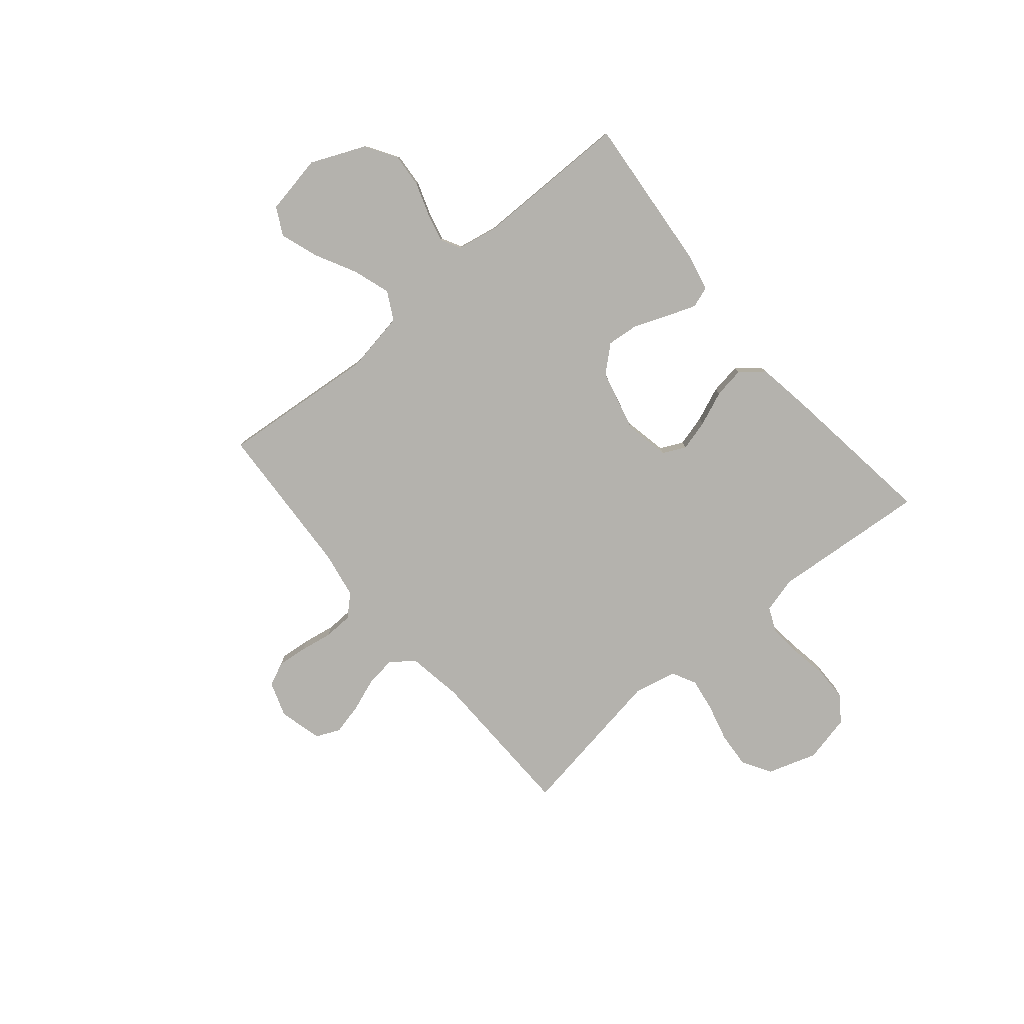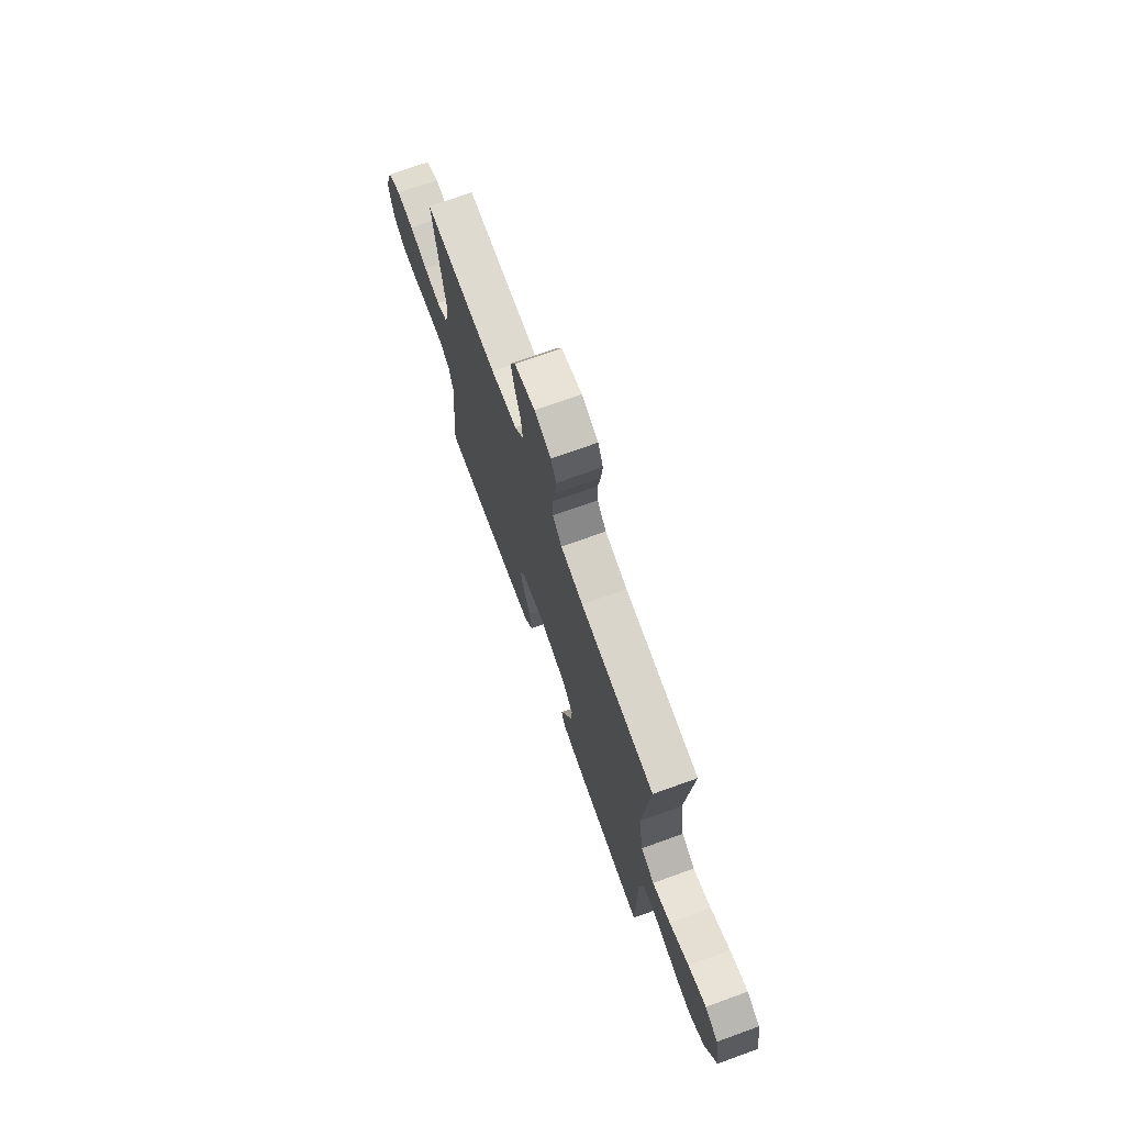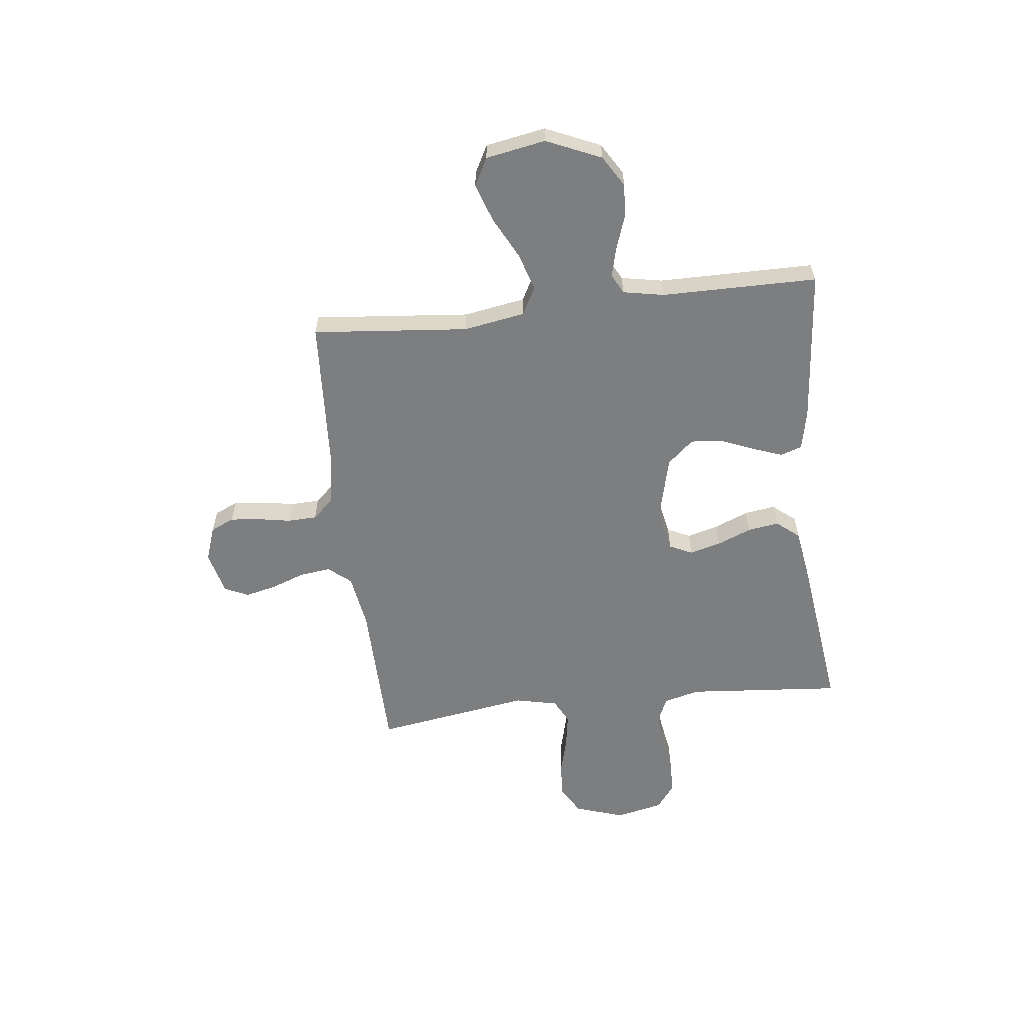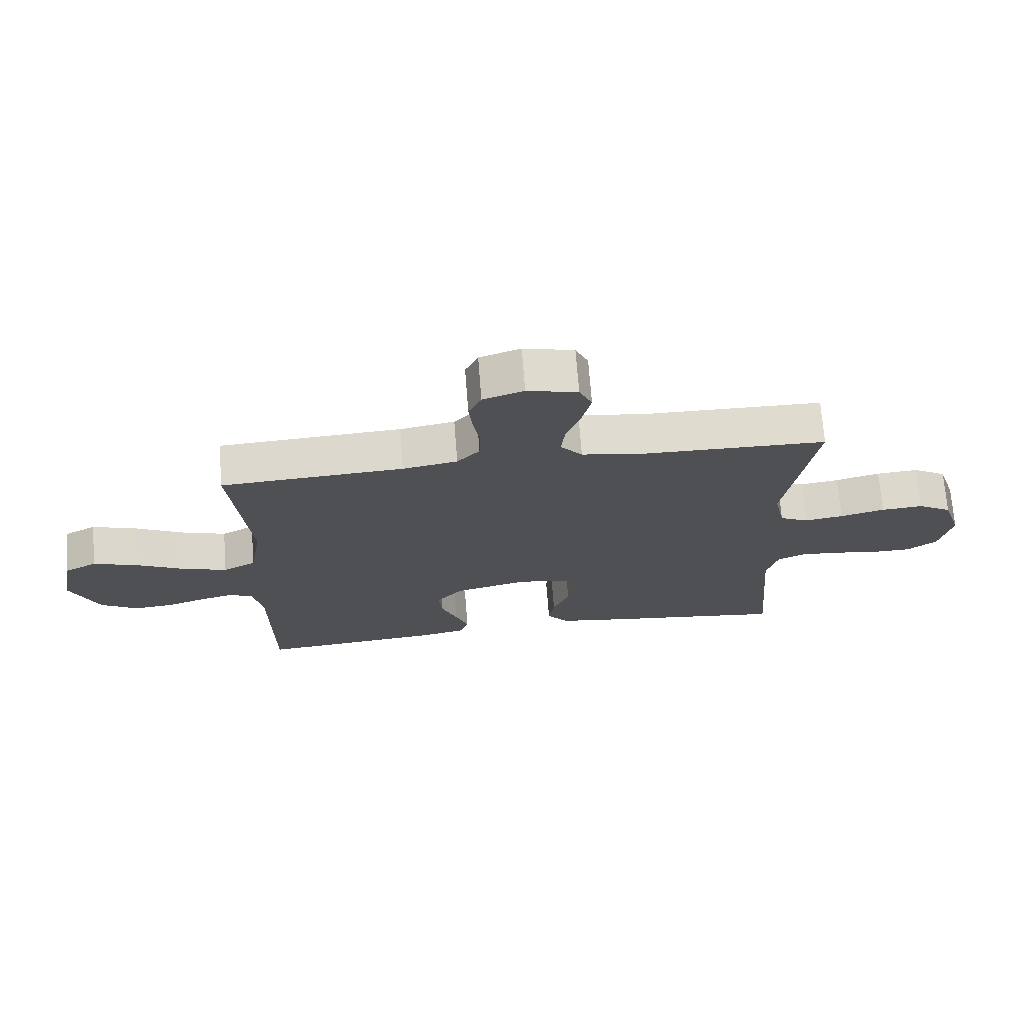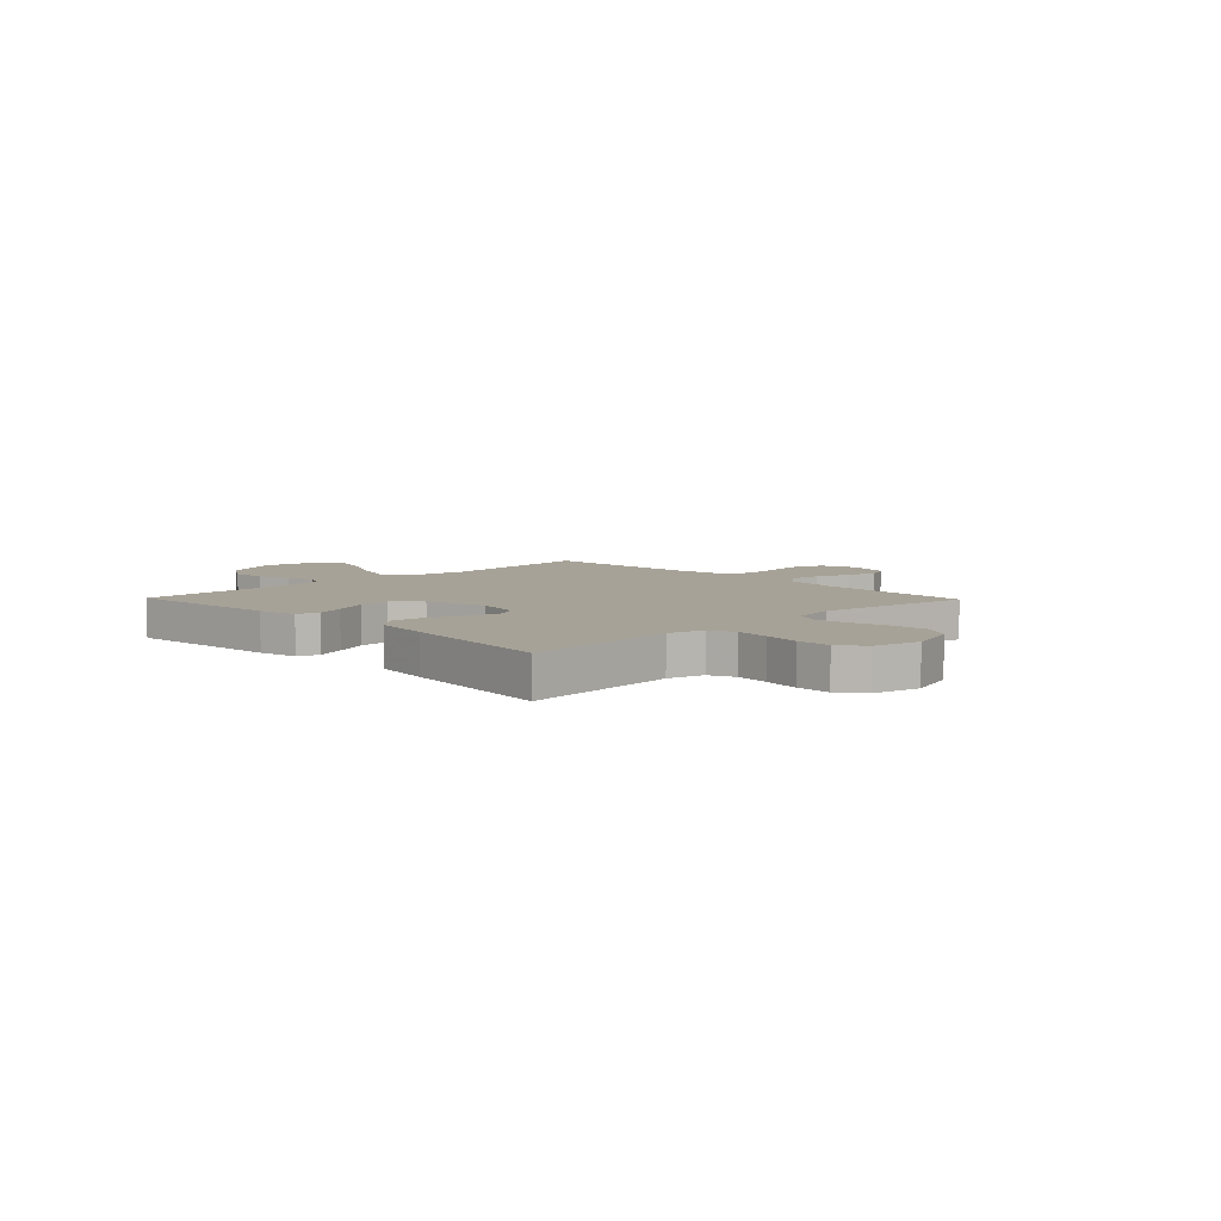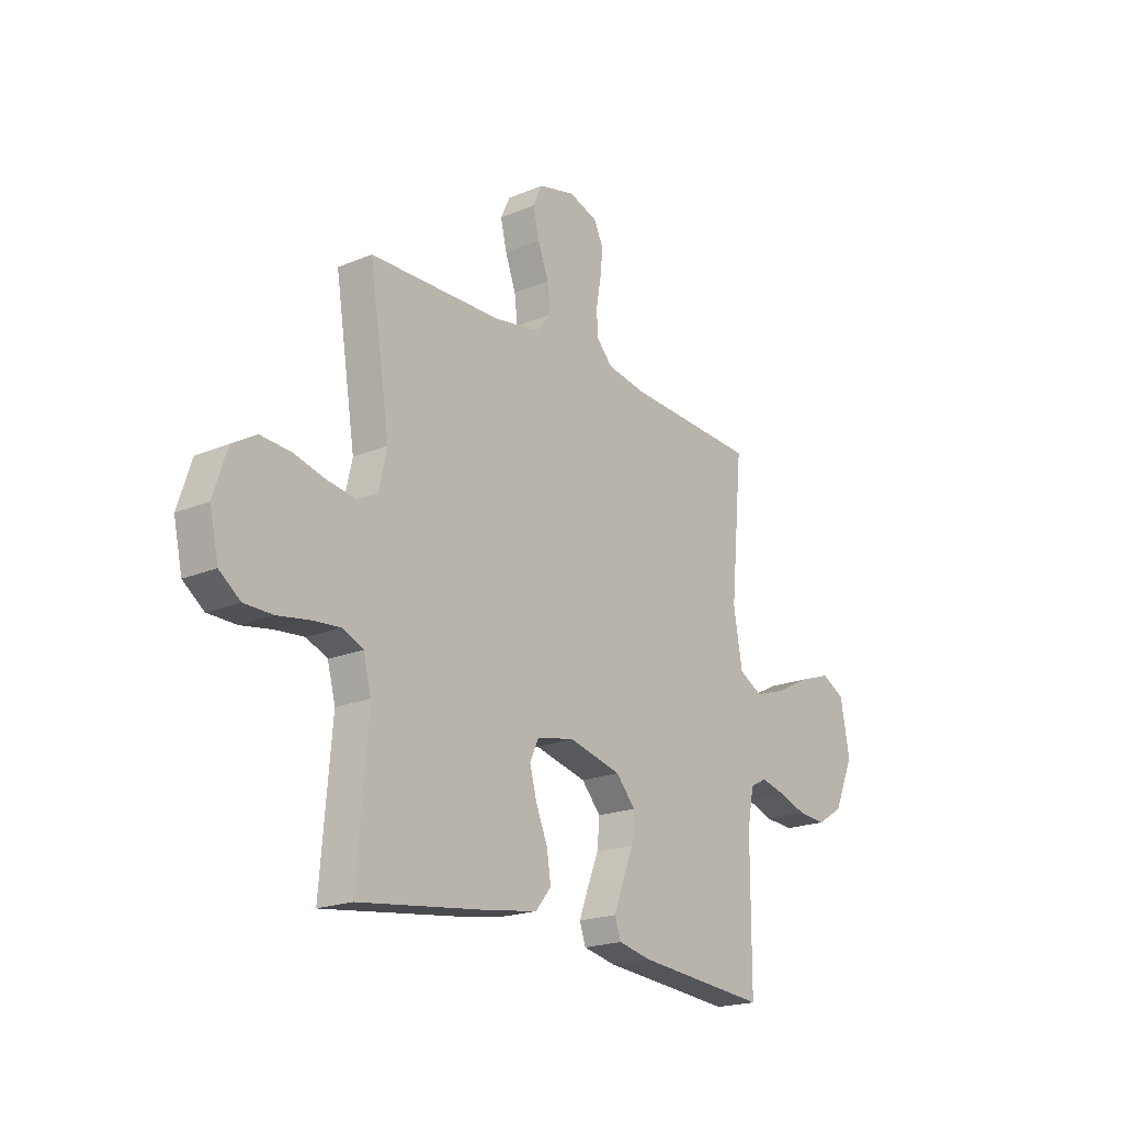
<metadata>
{"format":"obj","ext":"obj","renderer":"f3d","projection":"perspective","resolution":1024,"background":"white","views":[{"elev":-79.5,"azim":130.1,"up":"+Y"},{"elev":71.7,"azim":70.2,"up":"+Z"},{"elev":-59.3,"azim":96.6,"up":"+Y"},{"elev":70.9,"azim":175.6,"up":"+Z"},{"elev":6.6,"azim":-134.1,"up":"+Y"},{"elev":-20.0,"azim":-52.3,"up":"+Z"}]}
</metadata>
<code>
v 0.5 0.07 -0.5
v 0.2 0.07 -0.473
v 0.125 0.07 -0.457
v 0.111 0.07 -0.416
v 0.132 0.07 -0.359
v 0.158 0.07 -0.295
v 0.164 0.07 -0.233
v 0.12 0.07 -0.183
v 0 0.07 -0.153
v -0.086 0.07 -0.17
v -0.107 0.07 -0.214
v -0.091 0.07 -0.274
v -0.064 0.07 -0.34
v -0.055 0.07 -0.4
v -0.091 0.07 -0.444
v -0.2 0.07 -0.461
v -0.5 0.07 -0.5
v -0.475 0.07 -0.2
v -0.493 0.07 -0.131
v -0.541 0.07 -0.11
v -0.606 0.07 -0.116
v -0.677 0.07 -0.128
v -0.742 0.07 -0.127
v -0.79 0.07 -0.091
v -0.81 0.07 0
v -0.779 0.07 0.095
v -0.724 0.07 0.128
v -0.655 0.07 0.123
v -0.582 0.07 0.104
v -0.518 0.07 0.094
v -0.471 0.07 0.118
v -0.453 0.07 0.2
v -0.5 0.07 0.5
v -0.2 0.07 0.506
v -0.095 0.07 0.523
v -0.059 0.07 0.566
v -0.066 0.07 0.625
v -0.09 0.07 0.691
v -0.104 0.07 0.751
v -0.083 0.07 0.797
v 0 0.07 0.818
v 0.067 0.07 0.795
v 0.088 0.07 0.75
v 0.082 0.07 0.691
v 0.071 0.07 0.629
v 0.073 0.07 0.573
v 0.11 0.07 0.533
v 0.2 0.07 0.517
v 0.5 0.07 0.5
v 0.472 0.07 0.2
v 0.492 0.07 0.082
v 0.546 0.07 0.053
v 0.619 0.07 0.077
v 0.698 0.07 0.118
v 0.771 0.07 0.143
v 0.824 0.07 0.115
v 0.845 0.07 0
v 0.799 0.07 -0.105
v 0.739 0.07 -0.142
v 0.674 0.07 -0.137
v 0.61 0.07 -0.115
v 0.554 0.07 -0.101
v 0.516 0.07 -0.121
v 0.501 0.07 -0.2
v 0.5 0 -0.5
v 0.2 0 -0.473
v 0.125 0 -0.457
v 0.111 0 -0.416
v 0.132 0 -0.359
v 0.158 0 -0.295
v 0.164 0 -0.233
v 0.12 0 -0.183
v 0 0 -0.153
v -0.086 0 -0.17
v -0.107 0 -0.214
v -0.091 0 -0.274
v -0.064 0 -0.34
v -0.055 0 -0.4
v -0.091 0 -0.444
v -0.2 0 -0.461
v -0.5 0 -0.5
v -0.475 0 -0.2
v -0.493 0 -0.131
v -0.541 0 -0.11
v -0.606 0 -0.116
v -0.677 0 -0.128
v -0.742 0 -0.127
v -0.79 0 -0.091
v -0.81 0 0
v -0.779 0 0.095
v -0.724 0 0.128
v -0.655 0 0.123
v -0.582 0 0.104
v -0.518 0 0.094
v -0.471 0 0.118
v -0.453 0 0.2
v -0.5 0 0.5
v -0.2 0 0.506
v -0.095 0 0.523
v -0.059 0 0.566
v -0.066 0 0.625
v -0.09 0 0.691
v -0.104 0 0.751
v -0.083 0 0.797
v 0 0 0.818
v 0.067 0 0.795
v 0.088 0 0.75
v 0.082 0 0.691
v 0.071 0 0.629
v 0.073 0 0.573
v 0.11 0 0.533
v 0.2 0 0.517
v 0.5 0 0.5
v 0.472 0 0.2
v 0.492 0 0.082
v 0.546 0 0.053
v 0.619 0 0.077
v 0.698 0 0.118
v 0.771 0 0.143
v 0.824 0 0.115
v 0.845 0 0
v 0.799 0 -0.105
v 0.739 0 -0.142
v 0.674 0 -0.137
v 0.61 0 -0.115
v 0.554 0 -0.101
v 0.516 0 -0.121
v 0.501 0 -0.2
f 59 60 61
f 58 59 61
f 57 58 61
f 56 57 61
f 55 56 61
f 54 55 61
f 53 54 61
f 52 53 61 62
f 51 52 62 63
f 48 49 50
f 51 63 64
f 50 51 64
f 48 50 64
f 47 48 64
f 43 44 45
f 42 43 45
f 41 42 45
f 40 41 45
f 39 40 45
f 38 39 45
f 37 38 45
f 36 37 45 46
f 47 64 1
f 46 47 1
f 36 46 1
f 35 36 1
f 27 28 29
f 26 27 29
f 25 26 29
f 24 25 29
f 23 24 29
f 22 23 29
f 21 22 29
f 20 21 29 30
f 19 20 30 31
f 16 17 18
f 15 16 18
f 14 15 18
f 13 14 18
f 12 13 18
f 19 31 32
f 18 19 32
f 12 18 32
f 11 12 32
f 4 5 6
f 3 4 6
f 2 3 6
f 1 2 6
f 1 6 7
f 1 7 8
f 35 1 8
f 34 35 8
f 32 33 34
f 11 32 34
f 10 11 34
f 34 8 9
f 9 10 34
f 125 124 123
f 125 123 122
f 125 122 121
f 125 121 120
f 125 120 119
f 125 119 118
f 125 118 117
f 126 125 117 116
f 127 126 116 115
f 114 113 112
f 128 127 115
f 128 115 114
f 128 114 112
f 128 112 111
f 109 108 107
f 109 107 106
f 109 106 105
f 109 105 104
f 109 104 103
f 109 103 102
f 109 102 101
f 110 109 101 100
f 65 128 111
f 65 111 110
f 65 110 100
f 65 100 99
f 93 92 91
f 93 91 90
f 93 90 89
f 93 89 88
f 93 88 87
f 93 87 86
f 93 86 85
f 94 93 85 84
f 95 94 84 83
f 82 81 80
f 82 80 79
f 82 79 78
f 82 78 77
f 82 77 76
f 96 95 83
f 96 83 82
f 96 82 76
f 96 76 75
f 70 69 68
f 70 68 67
f 70 67 66
f 70 66 65
f 71 70 65
f 72 71 65
f 72 65 99
f 72 99 98
f 98 97 96
f 98 96 75
f 98 75 74
f 73 72 98
f 98 74 73
f 1 65 66 2
f 2 66 67 3
f 3 67 68 4
f 4 68 69 5
f 5 69 70 6
f 6 70 71 7
f 7 71 72 8
f 8 72 73 9
f 9 73 74 10
f 10 74 75 11
f 11 75 76 12
f 12 76 77 13
f 13 77 78 14
f 14 78 79 15
f 15 79 80 16
f 16 80 81 17
f 17 81 82 18
f 18 82 83 19
f 19 83 84 20
f 20 84 85 21
f 21 85 86 22
f 22 86 87 23
f 23 87 88 24
f 24 88 89 25
f 25 89 90 26
f 26 90 91 27
f 27 91 92 28
f 28 92 93 29
f 29 93 94 30
f 30 94 95 31
f 31 95 96 32
f 32 96 97 33
f 33 97 98 34
f 34 98 99 35
f 35 99 100 36
f 36 100 101 37
f 37 101 102 38
f 38 102 103 39
f 39 103 104 40
f 40 104 105 41
f 41 105 106 42
f 42 106 107 43
f 43 107 108 44
f 44 108 109 45
f 45 109 110 46
f 46 110 111 47
f 47 111 112 48
f 48 112 113 49
f 49 113 114 50
f 50 114 115 51
f 51 115 116 52
f 52 116 117 53
f 53 117 118 54
f 54 118 119 55
f 55 119 120 56
f 56 120 121 57
f 57 121 122 58
f 58 122 123 59
f 59 123 124 60
f 60 124 125 61
f 61 125 126 62
f 62 126 127 63
f 63 127 128 64
f 64 128 65 1

</code>
